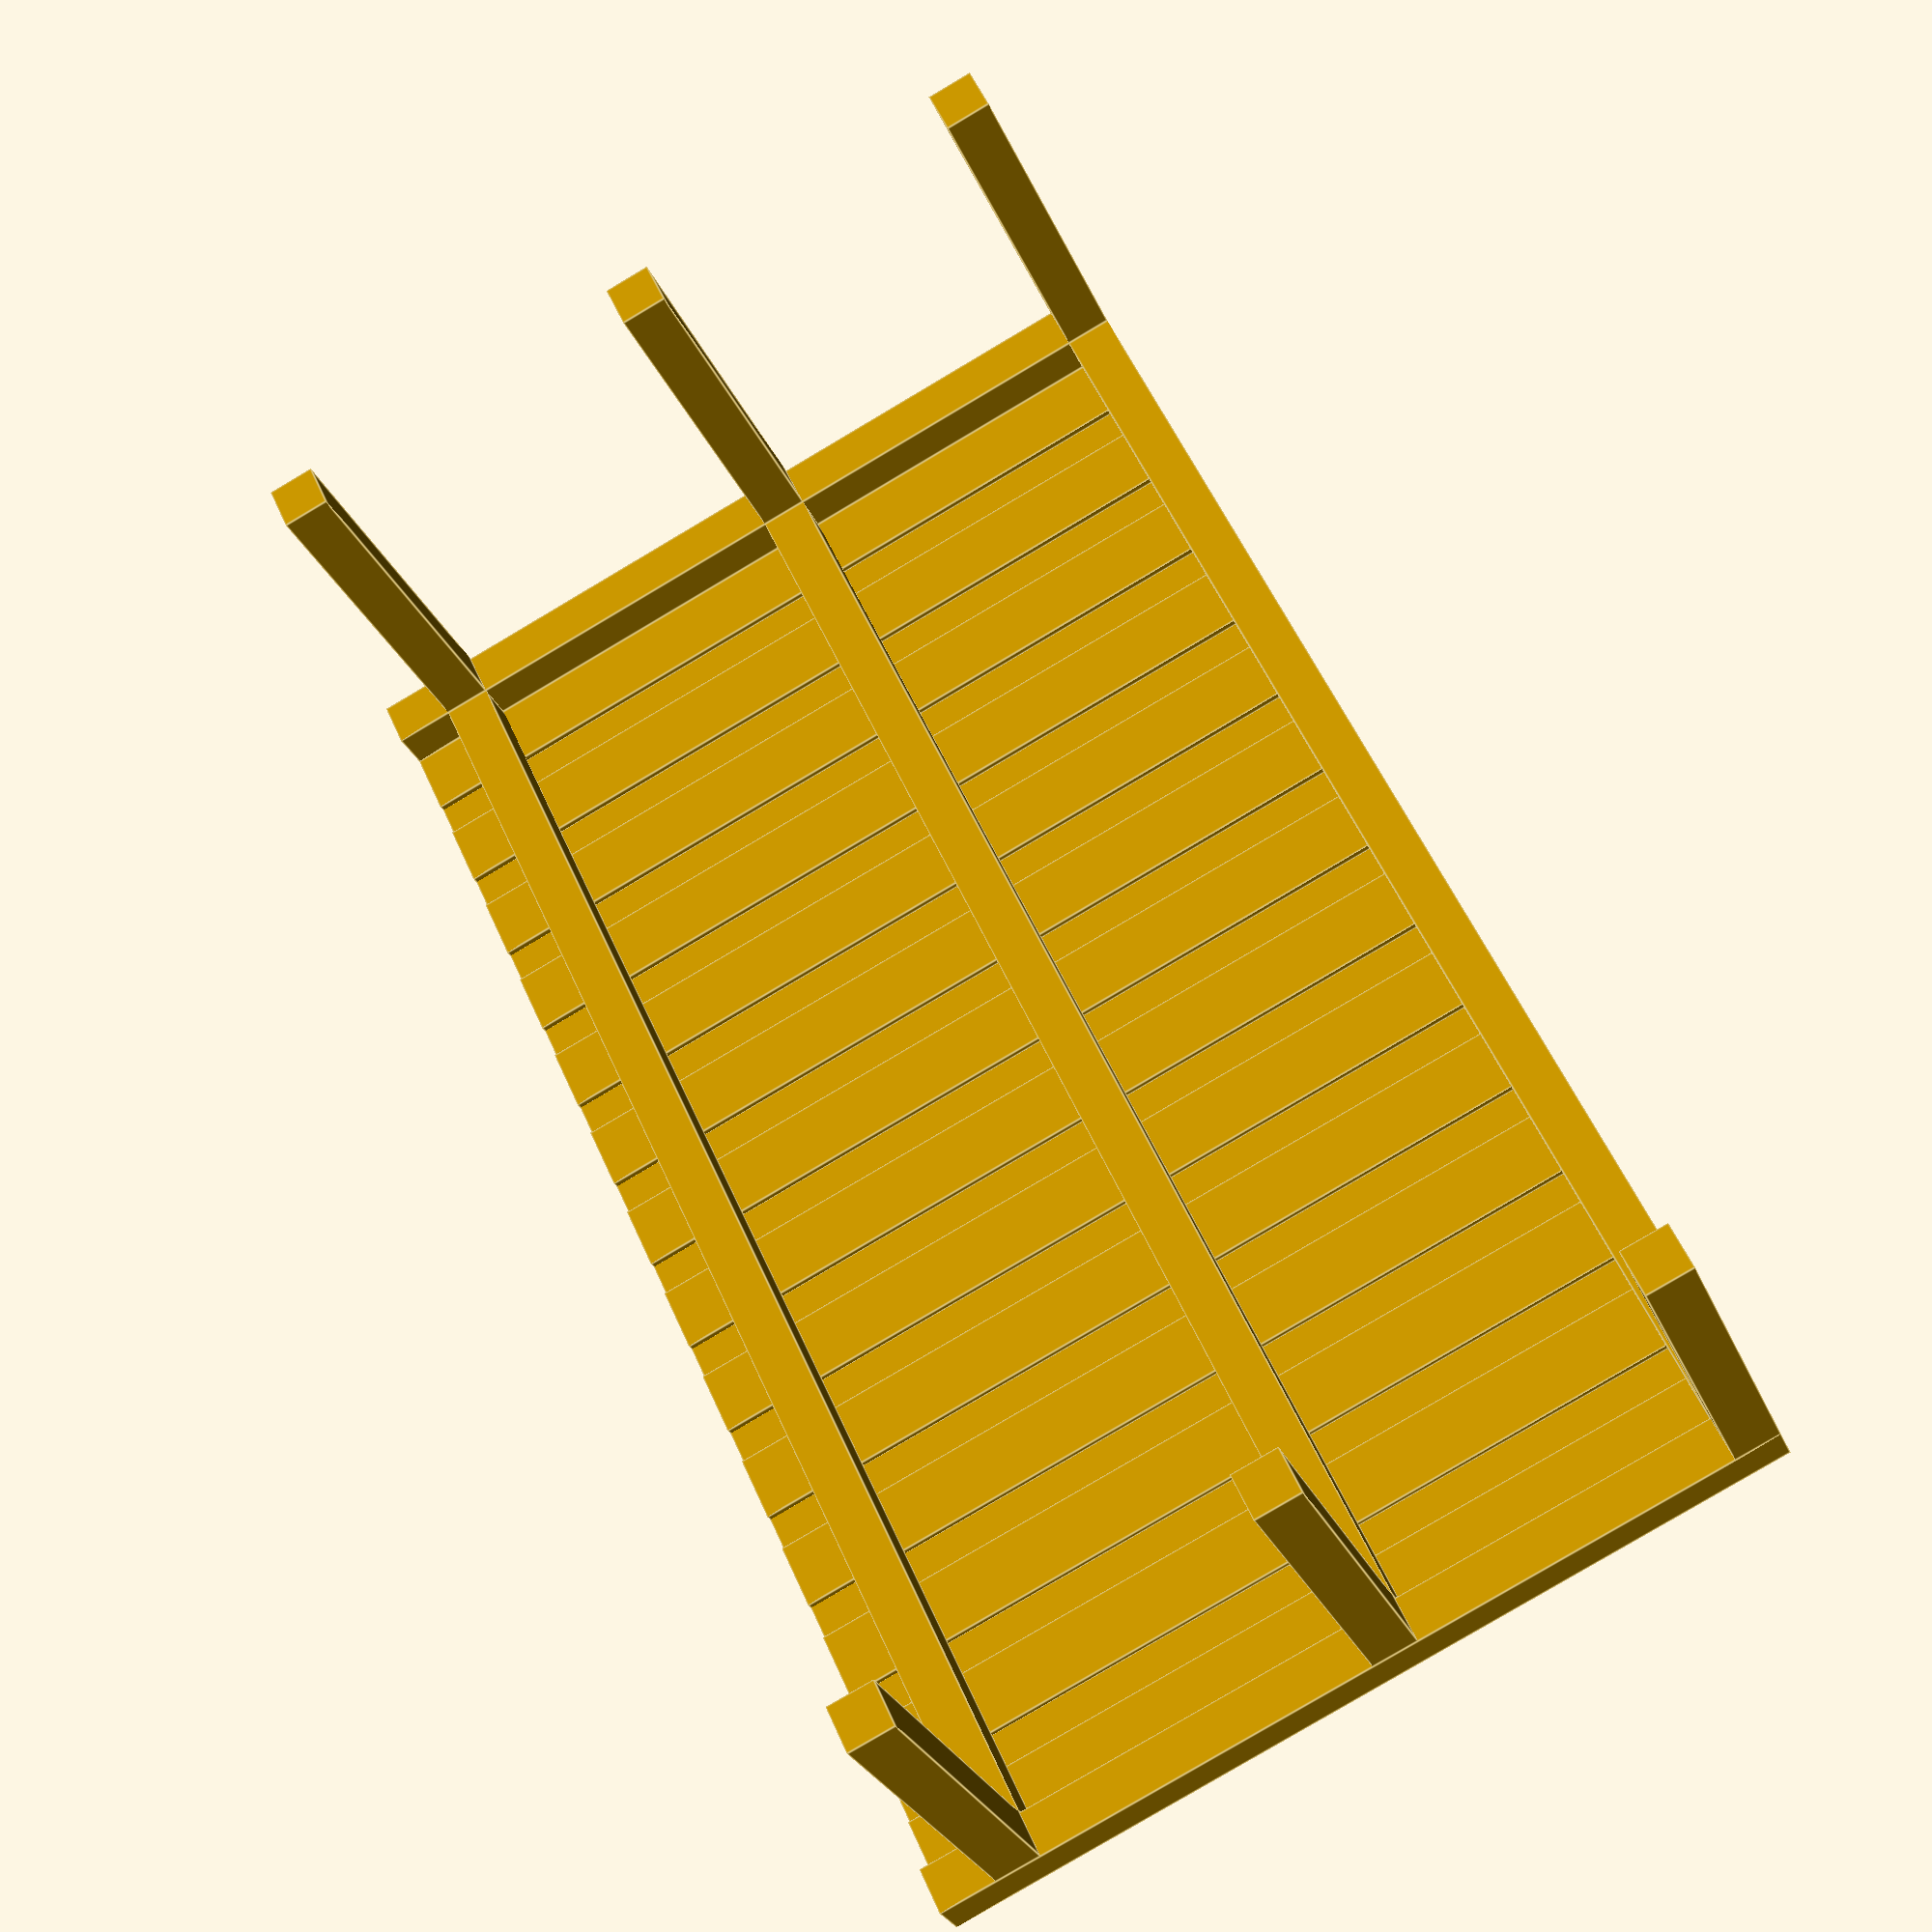
<openscad>
laenge_balken=3610;
dicke_balken=120;
hoehe_unterkante_balken1=150;
hoehe_unterkante_balken2=1150;
hoehe_unterkante_balken3=2100;
dicke_brett=20;
breite_brett=170;
hoehe_brett=hoehe_unterkante_balken3+dicke_balken;
anzahl_bretter=14;
breite_ansatz=1000;

// Wand frontal
translate([0,0,hoehe_unterkante_balken1]){cube([laenge_balken, dicke_balken, dicke_balken]);}
translate([0,0,hoehe_unterkante_balken2]){cube([laenge_balken, dicke_balken, dicke_balken]);}
translate([0,0,hoehe_unterkante_balken3]){cube([laenge_balken, dicke_balken, dicke_balken]);}
translate([-dicke_balken,0,0]){cube([dicke_balken, dicke_balken, hoehe_unterkante_balken3+dicke_balken]);}
translate([laenge_balken,0,0]){cube([dicke_balken, dicke_balken, hoehe_unterkante_balken3+dicke_balken]);}

//Wand links
translate([laenge_balken,dicke_balken,hoehe_unterkante_balken1]){cube([dicke_balken, breite_ansatz, dicke_balken]);}
translate([laenge_balken,dicke_balken,hoehe_unterkante_balken2]){cube([dicke_balken, breite_ansatz, dicke_balken]);}
translate([laenge_balken,dicke_balken,hoehe_unterkante_balken3]){cube([dicke_balken, breite_ansatz, dicke_balken]);}

// wand rechts
translate([-dicke_balken,dicke_balken,hoehe_unterkante_balken1]){cube([dicke_balken, breite_ansatz, dicke_balken]);}
translate([-dicke_balken,dicke_balken,hoehe_unterkante_balken2]){cube([dicke_balken, breite_ansatz, dicke_balken]);}
translate([-dicke_balken,dicke_balken,hoehe_unterkante_balken3]){cube([dicke_balken, breite_ansatz, dicke_balken]);}


brett_mittenabstand = (laenge_balken-breite_brett)/(anzahl_bretter-1);

//echo(brett_mittenabstand-breite_brett);

for (i = [0 : anzahl_bretter-1]) {
    translate([brett_mittenabstand * i, -dicke_brett ,0]) { 
        cube([breite_brett, dicke_brett, hoehe_brett]); 
        }
    }
for (i = [0 : anzahl_bretter-2]) {
    translate([brett_mittenabstand * i + brett_mittenabstand- (brett_mittenabstand-breite_brett)/2 - breite_brett/2, -dicke_brett*2 ,0]) { 
        cube([breite_brett, dicke_brett, hoehe_brett]); 
        }
    }


</openscad>
<views>
elev=82.0 azim=219.2 roll=300.6 proj=p view=edges
</views>
